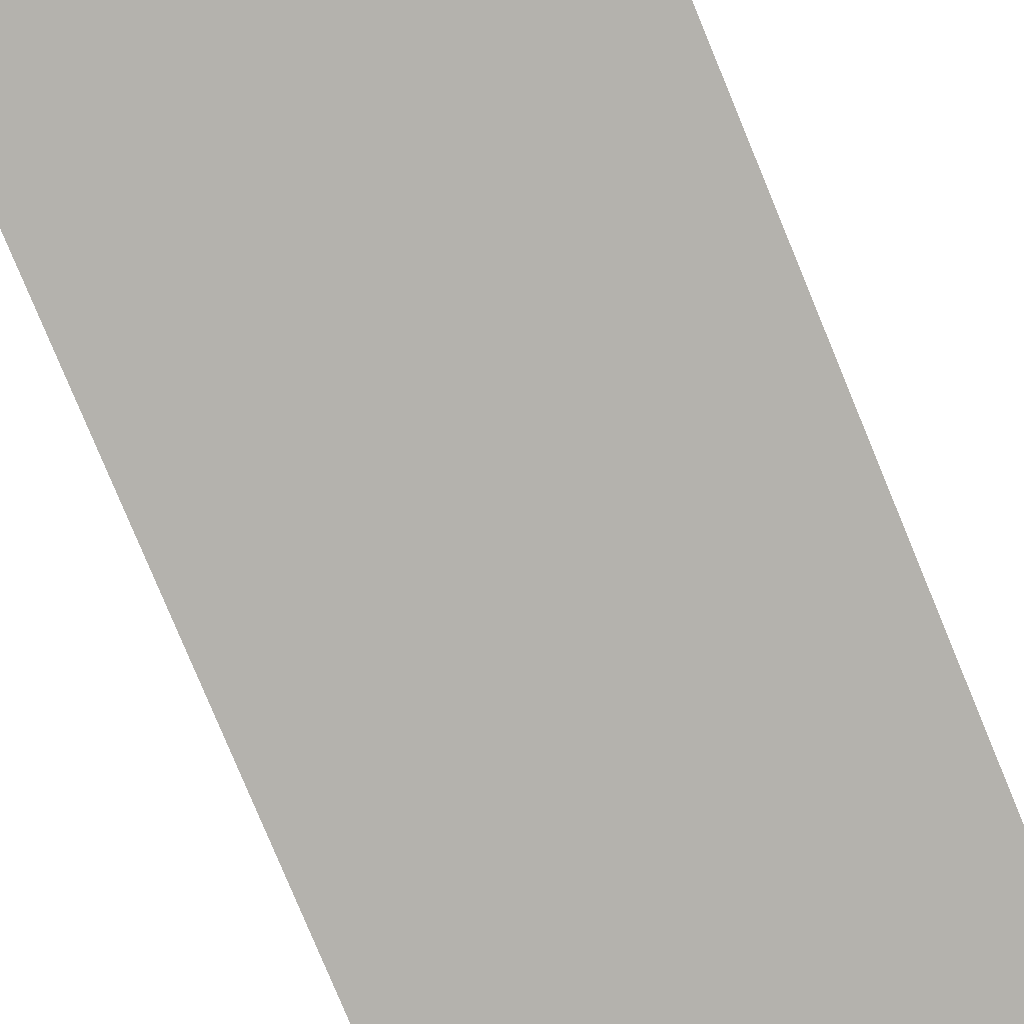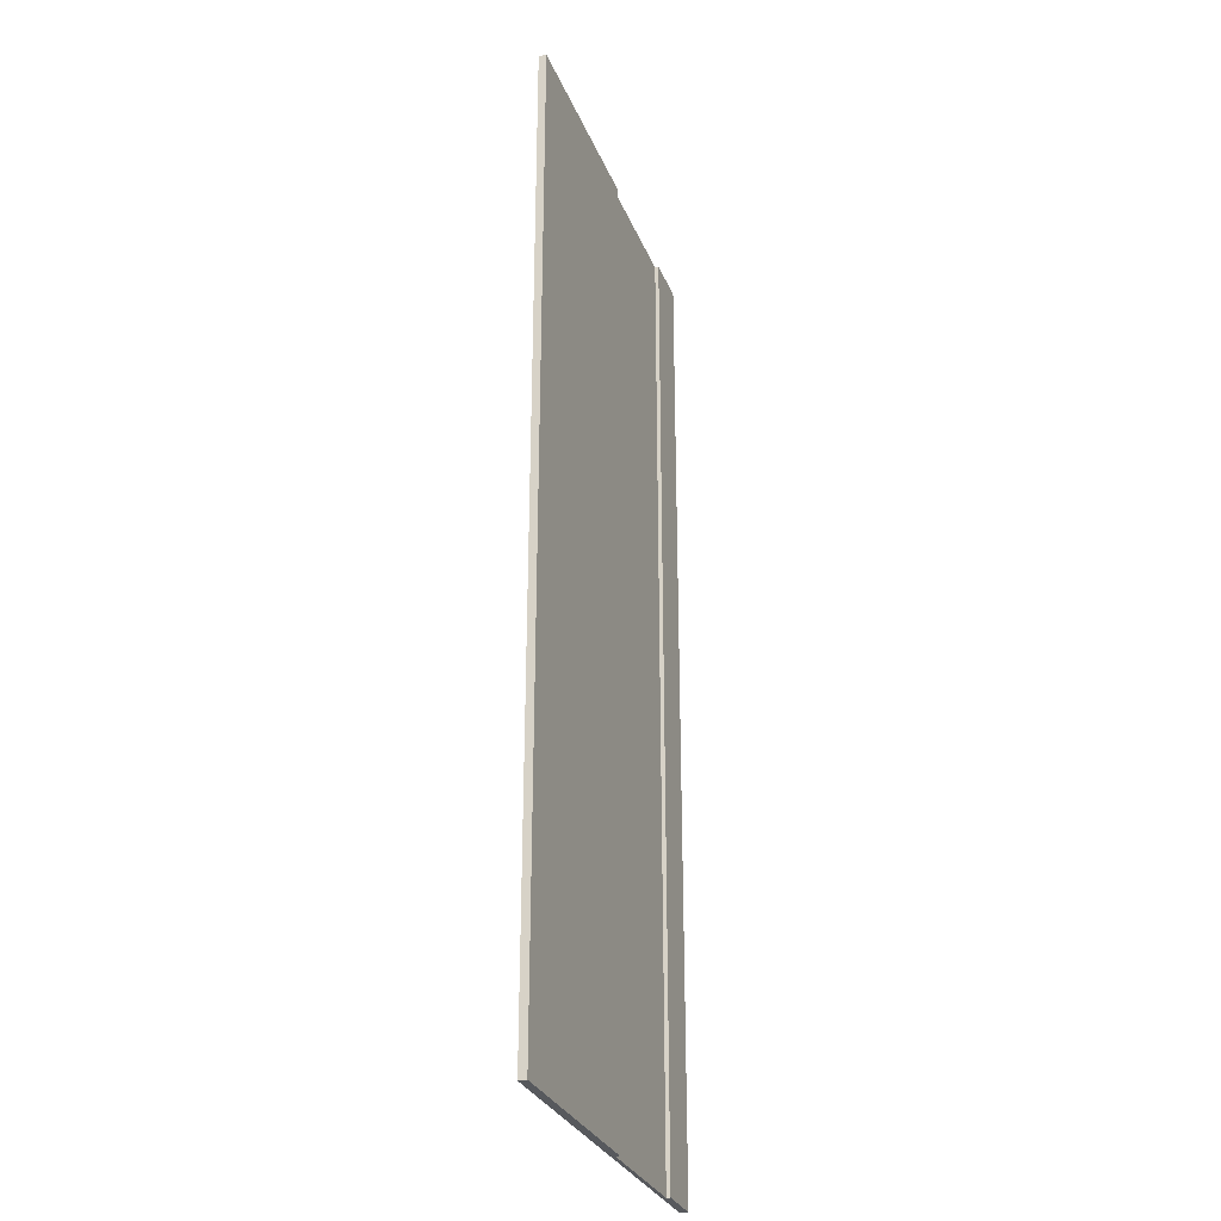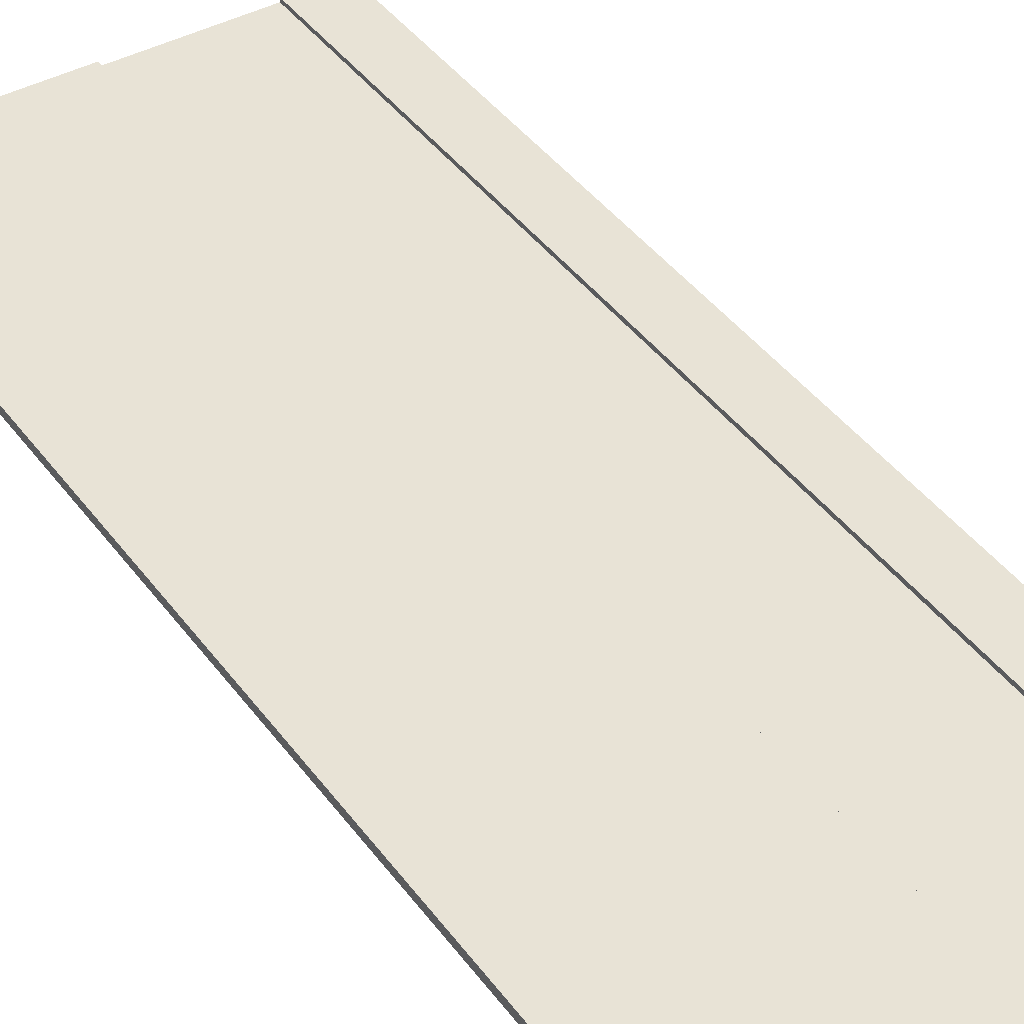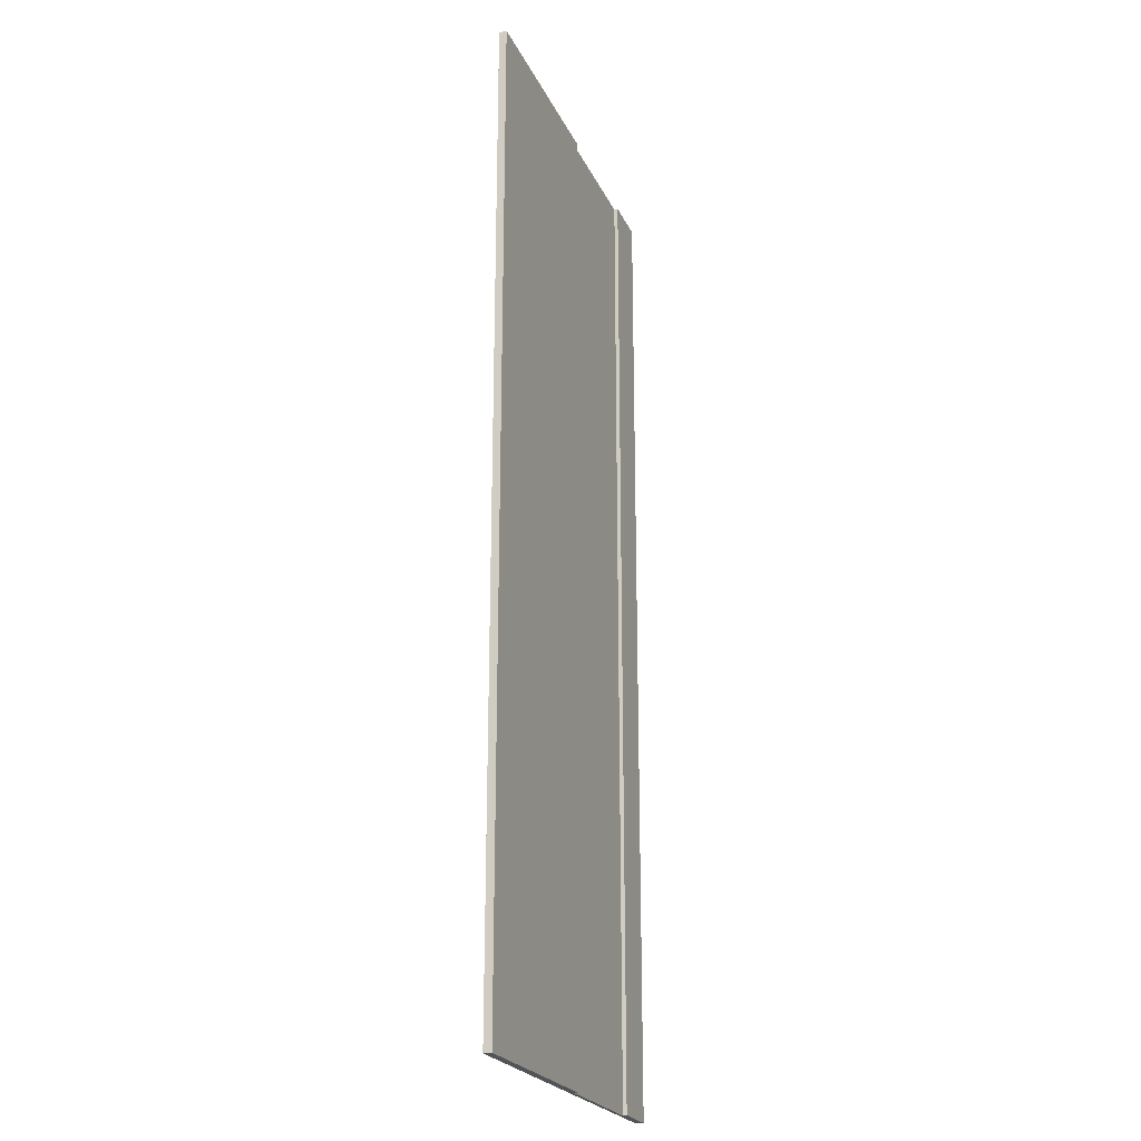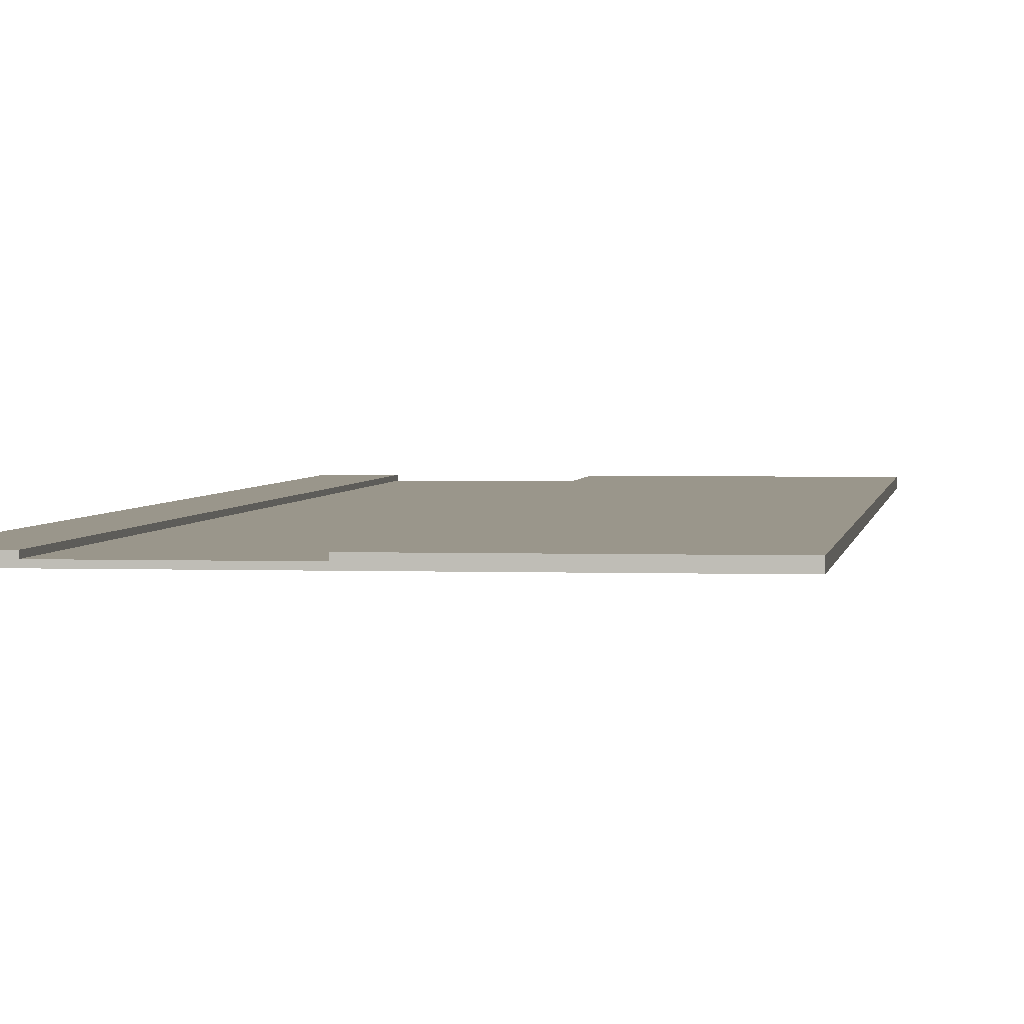
<metadata>
{"format":"obj","ext":"obj","renderer":"f3d","projection":"perspective","resolution":1024,"background":"white","views":[{"elev":-79.5,"azim":22.5,"up":"+Y"},{"elev":-29.5,"azim":109.2,"up":"+Z"},{"elev":41.6,"azim":147.0,"up":"+Y"},{"elev":-23.1,"azim":109.9,"up":"+Z"},{"elev":2.4,"azim":7.5,"up":"+Y"}]}
</metadata>
<code>
o Road1
v 6.1 0 17.1
v 6.1 0 -8.4
v 6.1 0.1 17.1
v 6.1 0.1 -8.4
v 6.1 0.2 17.1
v 6.1 0.2 -8.4
v 10.8 0.1 17.1
v 10.8 0.1 17
v 10.8 0.1 -8.4
v 10.8 0.2 17.1
v 10.8 0.2 17
v 10.8 0.2 -8.4
v 7.4 0.1 17.1
v 7.4 0.1 -8.4
v 7.4 0.2 17.1
v 7.4 0.2 -8.4
v 16.1 0 17.1
v 16.1 0 -8.4
v 16.1 0.1 17.1
v 16.1 0.1 13.9
v 16.1 0.1 9.6
v 16.1 0.1 6.2
v 16.1 0.1 0.8
v 16.1 0.1 -2.9
v 16.1 0.1 -8.4
v 16.1 0.2 17.1
v 16.1 0.2 13.9
v 16.1 0.2 9.6
v 16.1 0.2 6.2
v 16.1 0.2 0.8
v 16.1 0.2 -2.9
v 16.1 0.2 -8.4
v 6.1 0 17.1
v 6.1 0.1 17.1
v 6.1 0.2 17.1
v 7.4 0.1 17.1
v 7.4 0.2 17.1
v 10.8 0.1 17.1
v 10.8 0.2 17.1
v 15.7 0.1 17.1
v 15.7 0.2 17.1
v 16.1 0 17.1
v 16.1 0.1 17.1
v 16.1 0.2 17.1
v 6.1 0 -8.4
v 6.1 0.1 -8.4
v 6.1 0.2 -8.4
v 7.4 0.1 -8.4
v 7.4 0.2 -8.4
v 10.8 0.1 -8.4
v 10.8 0.2 -8.4
v 12.2 0.1 -8.4
v 12.2 0.2 -8.4
v 16.1 0 -8.4
v 16.1 0.1 -8.4
v 16.1 0.2 -8.4
v 6.1 0 17.1
v 16.1 0 17.1
v 6.1 0 -8.4
v 16.1 0 -8.4
v 7.4 0.1 17.1
v 10.8 0.1 17.1
v 10.8 0.1 17
v 7.4 0.1 -8.4
v 10.8 0.1 -8.4
v 6.1 0.2 17.1
v 7.4 0.2 17.1
v 10.8 0.2 17.1
v 15.7 0.2 17.1
v 16.1 0.2 17.1
v 10.8 0.2 17
v 12.2 0.2 17
v 15.7 0.2 13.9
v 16.1 0.2 13.9
v 15.6 0.2 9.6
v 16.1 0.2 9.6
v 15.6 0.2 6.2
v 16.1 0.2 6.2
v 15.6 0.2 0.8
v 16.1 0.2 0.8
v 15.6 0.2 -2.9
v 16.1 0.2 -2.9
v 6.1 0.2 -8.4
v 7.4 0.2 -8.4
v 10.8 0.2 -8.4
v 12.2 0.2 -8.4
v 16.1 0.2 -8.4
f 3 2 1
f 4 2 3
f 5 4 3
f 6 4 5
f 10 8 7
f 11 9 8
f 11 8 10
f 12 9 11
f 13 14 15
f 15 14 16
f 17 18 19
f 19 18 20
f 20 18 21
f 21 18 22
f 22 18 23
f 23 18 24
f 24 18 25
f 19 20 26
f 20 21 27
f 26 20 27
f 21 22 28
f 27 21 28
f 22 23 29
f 28 22 29
f 23 24 30
f 29 23 30
f 24 25 31
f 30 24 31
f 31 25 32
f 36 34 33
f 36 35 34
f 37 35 36
f 38 36 33
f 40 38 33
f 40 39 38
f 41 39 40
f 42 40 33
f 43 41 40
f 43 40 42
f 44 41 43
f 45 46 48
f 46 47 48
f 48 47 49
f 45 48 50
f 45 50 52
f 50 51 52
f 52 51 53
f 45 52 54
f 52 53 55
f 54 52 55
f 55 53 56
f 59 58 57
f 60 58 59
f 61 62 63
f 61 63 64
f 64 63 65
f 68 69 71
f 71 69 72
f 69 70 73
f 72 69 73
f 73 70 74
f 72 73 75
f 73 74 75
f 75 74 76
f 72 75 77
f 75 76 77
f 77 76 78
f 72 77 79
f 77 78 79
f 79 78 80
f 72 79 81
f 79 80 81
f 81 80 82
f 66 67 83
f 83 67 84
f 71 72 85
f 72 81 86
f 85 72 86
f 81 82 86
f 86 82 87

</code>
